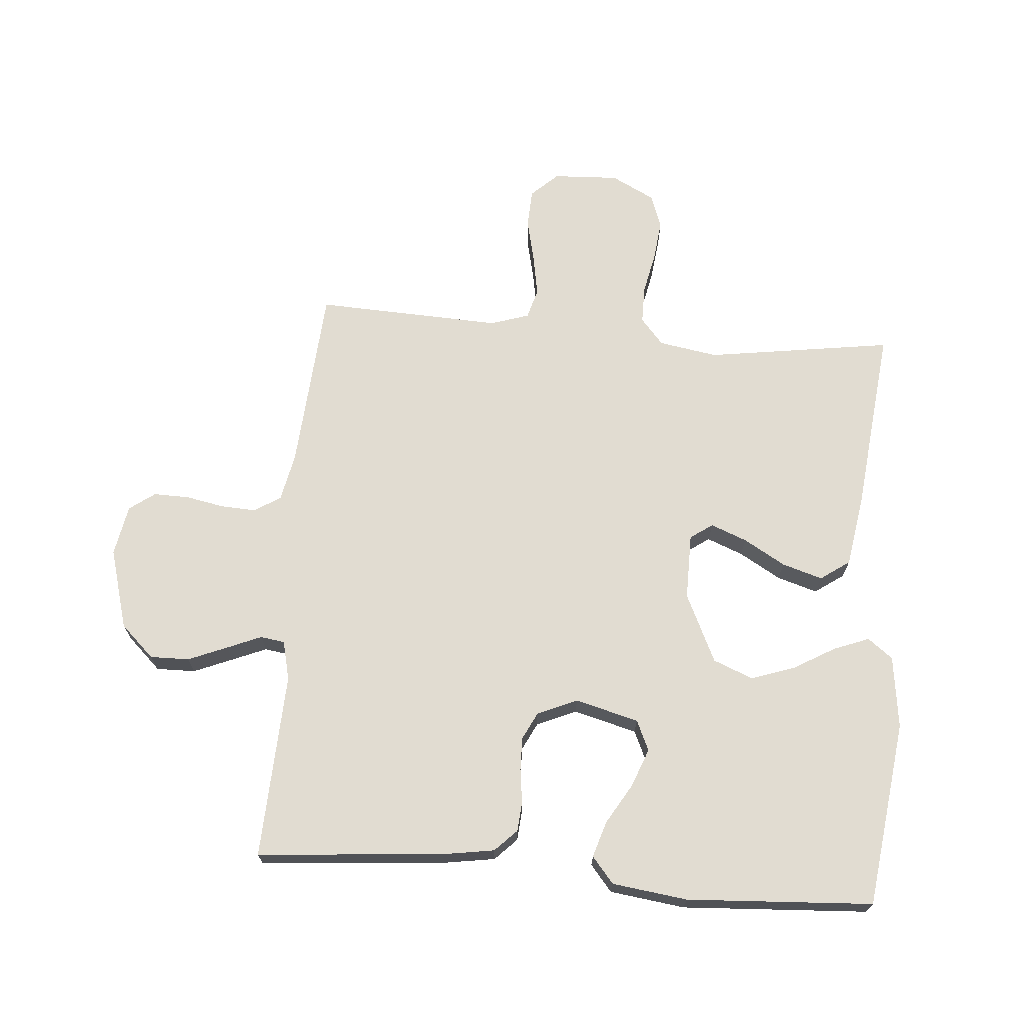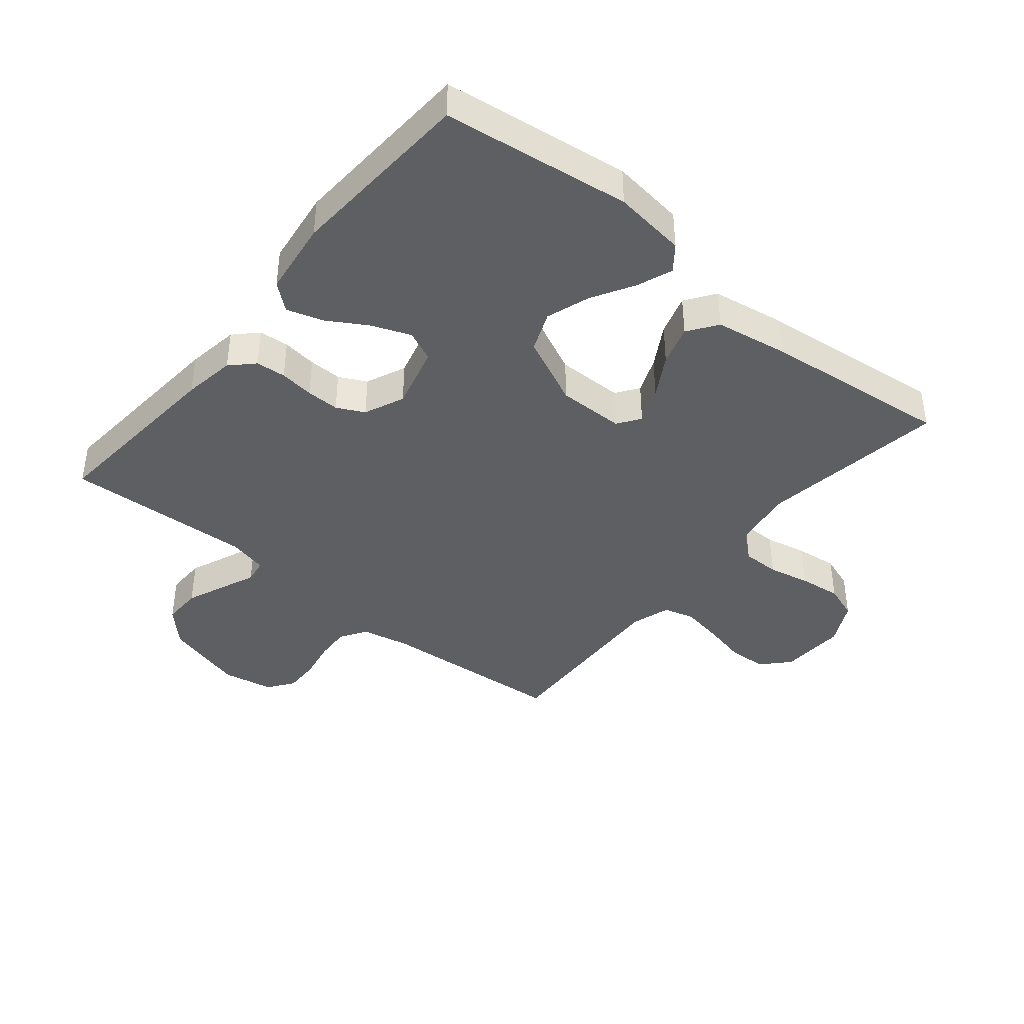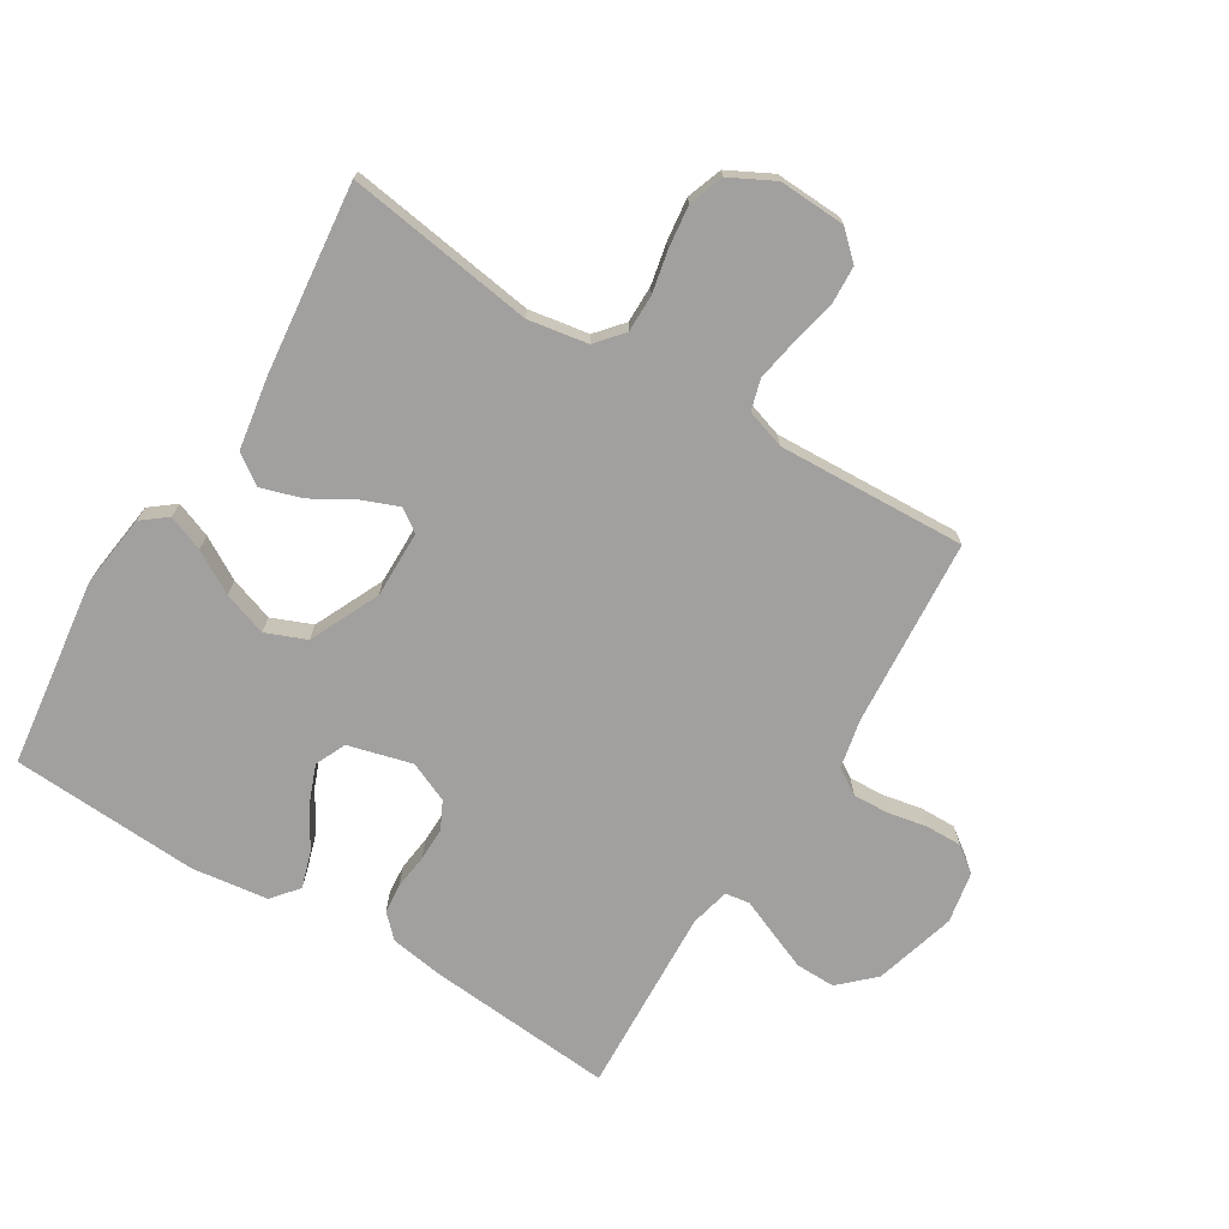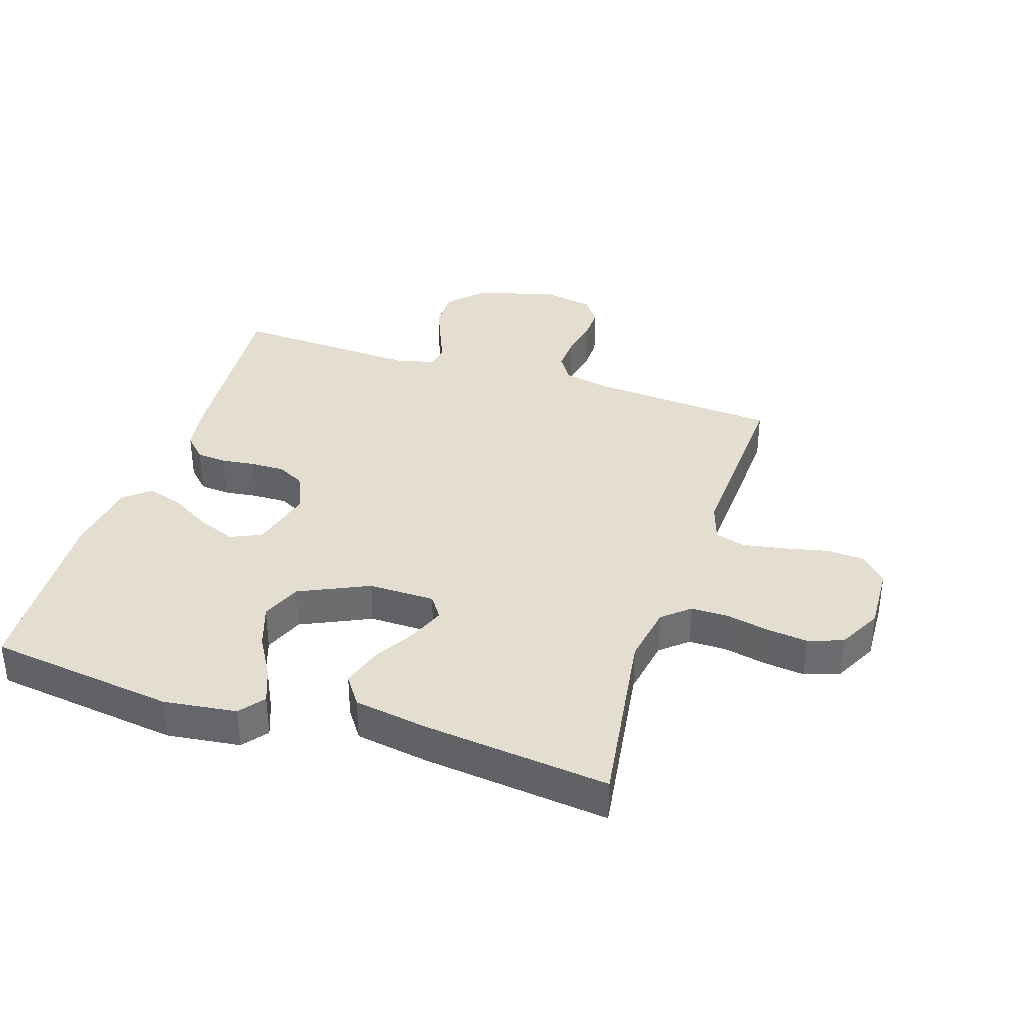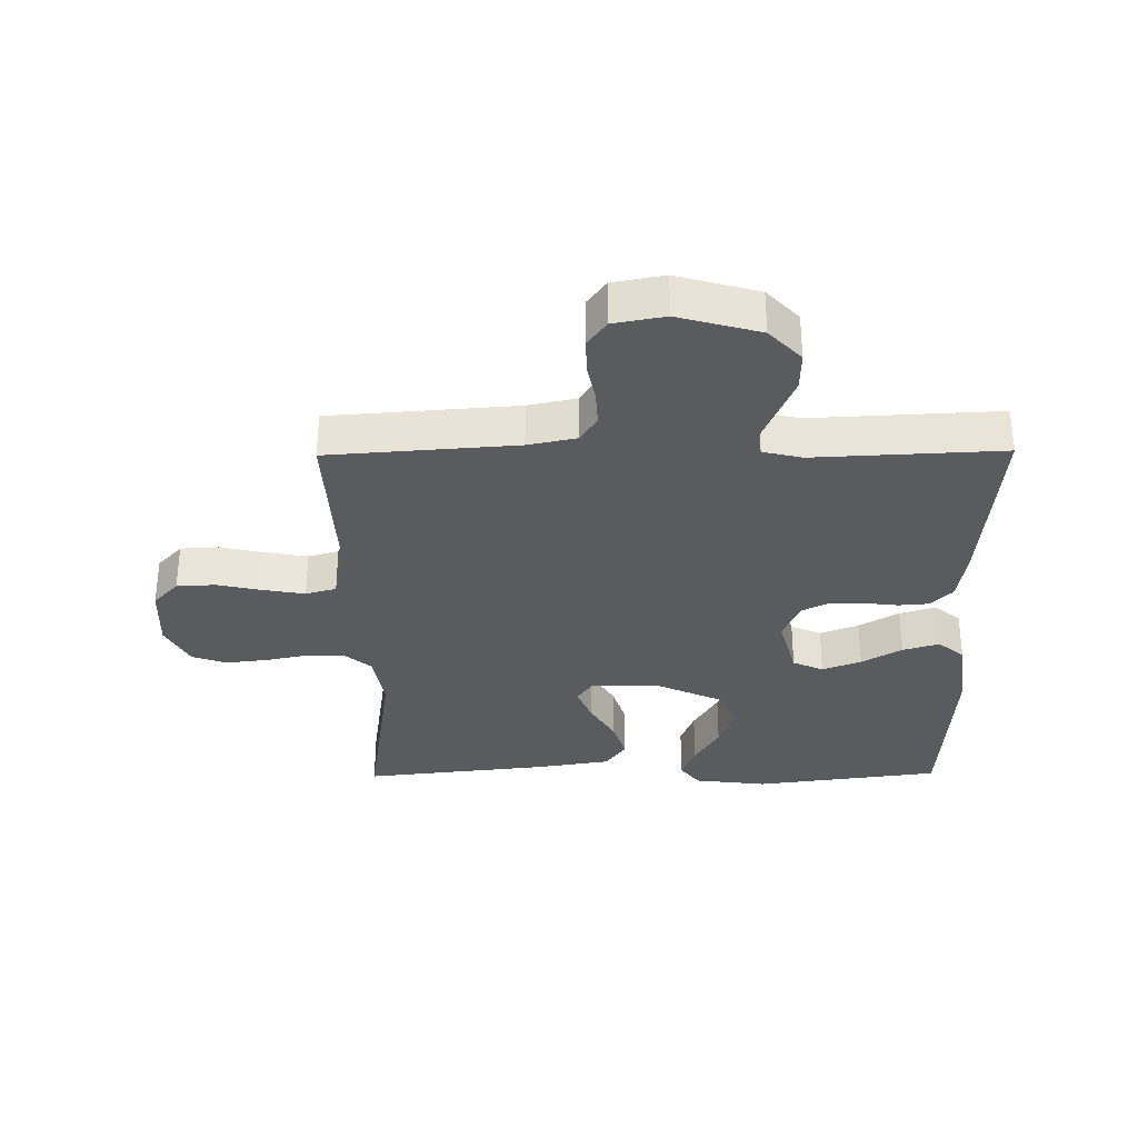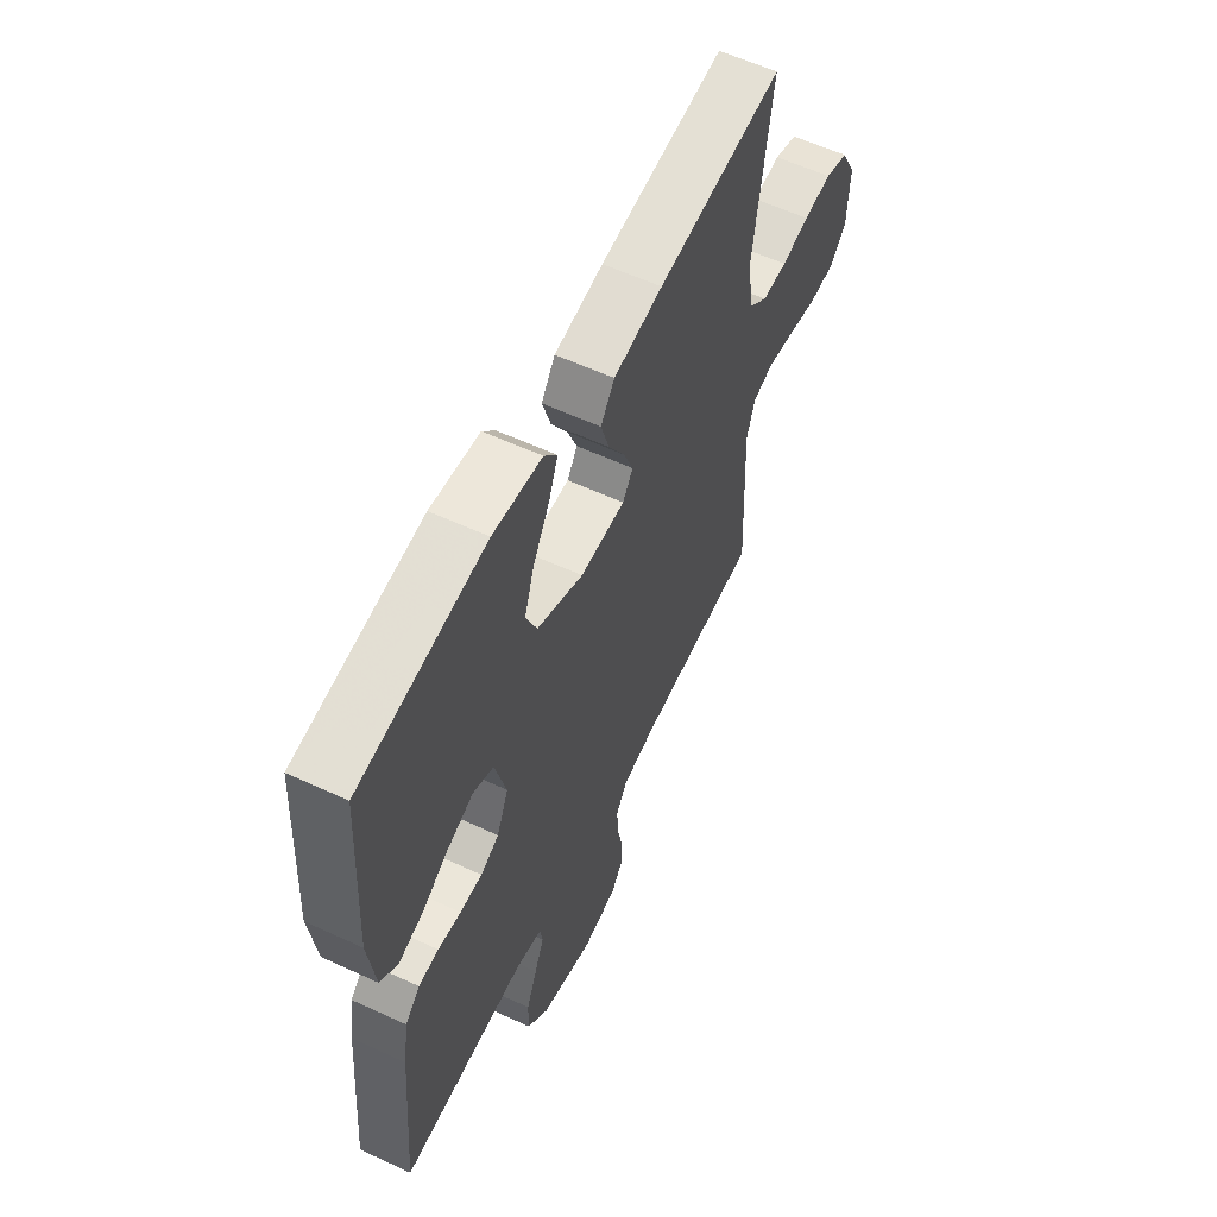
<metadata>
{"format":"obj","ext":"obj","renderer":"f3d","projection":"perspective","resolution":1024,"background":"white","views":[{"elev":69.1,"azim":-85.4,"up":"+Y"},{"elev":-40.7,"azim":-39.4,"up":"+Y"},{"elev":-71.9,"azim":58.6,"up":"+Y"},{"elev":36.5,"azim":18.1,"up":"+Y"},{"elev":-32.4,"azim":-179.3,"up":"+Y"},{"elev":59.0,"azim":-64.5,"up":"+Z"}]}
</metadata>
<code>
v -0.5 0.07 0.5
v -0.2 0.07 0.539
v -0.083 0.07 0.524
v -0.052 0.07 0.484
v -0.074 0.07 0.427
v -0.113 0.07 0.36
v -0.137 0.07 0.29
v -0.111 0.07 0.226
v 0 0.07 0.174
v 0.107 0.07 0.175
v 0.132 0.07 0.211
v 0.109 0.07 0.269
v 0.07 0.07 0.336
v 0.05 0.07 0.401
v 0.083 0.07 0.448
v 0.2 0.07 0.467
v 0.5 0.07 0.5
v 0.456 0.07 0.2
v 0.472 0.07 0.105
v 0.515 0.07 0.068
v 0.575 0.07 0.068
v 0.642 0.07 0.082
v 0.709 0.07 0.09
v 0.765 0.07 0.07
v 0.801 0.07 0
v 0.796 0.07 -0.106
v 0.756 0.07 -0.149
v 0.694 0.07 -0.152
v 0.623 0.07 -0.136
v 0.556 0.07 -0.124
v 0.507 0.07 -0.138
v 0.487 0.07 -0.2
v 0.5 0.07 -0.5
v 0.2 0.07 -0.522
v 0.123 0.07 -0.538
v 0.096 0.07 -0.58
v 0.099 0.07 -0.637
v 0.111 0.07 -0.699
v 0.112 0.07 -0.756
v 0.082 0.07 -0.797
v 0 0.07 -0.812
v -0.13 0.07 -0.775
v -0.181 0.07 -0.721
v -0.18 0.07 -0.658
v -0.154 0.07 -0.595
v -0.131 0.07 -0.54
v -0.137 0.07 -0.501
v -0.2 0.07 -0.486
v -0.5 0.07 -0.5
v -0.475 0.07 -0.2
v -0.462 0.07 -0.117
v -0.427 0.07 -0.082
v -0.379 0.07 -0.078
v -0.324 0.07 -0.085
v -0.271 0.07 -0.086
v -0.227 0.07 -0.064
v -0.199 0.07 0
v -0.226 0.07 0.102
v -0.275 0.07 0.124
v -0.337 0.07 0.1
v -0.401 0.07 0.062
v -0.459 0.07 0.044
v -0.501 0.07 0.079
v -0.517 0.07 0.2
v -0.5 0 0.5
v -0.2 0 0.539
v -0.083 0 0.524
v -0.052 0 0.484
v -0.074 0 0.427
v -0.113 0 0.36
v -0.137 0 0.29
v -0.111 0 0.226
v 0 0 0.174
v 0.107 0 0.175
v 0.132 0 0.211
v 0.109 0 0.269
v 0.07 0 0.336
v 0.05 0 0.401
v 0.083 0 0.448
v 0.2 0 0.467
v 0.5 0 0.5
v 0.456 0 0.2
v 0.472 0 0.105
v 0.515 0 0.068
v 0.575 0 0.068
v 0.642 0 0.082
v 0.709 0 0.09
v 0.765 0 0.07
v 0.801 0 0
v 0.796 0 -0.106
v 0.756 0 -0.149
v 0.694 0 -0.152
v 0.623 0 -0.136
v 0.556 0 -0.124
v 0.507 0 -0.138
v 0.487 0 -0.2
v 0.5 0 -0.5
v 0.2 0 -0.522
v 0.123 0 -0.538
v 0.096 0 -0.58
v 0.099 0 -0.637
v 0.111 0 -0.699
v 0.112 0 -0.756
v 0.082 0 -0.797
v 0 0 -0.812
v -0.13 0 -0.775
v -0.181 0 -0.721
v -0.18 0 -0.658
v -0.154 0 -0.595
v -0.131 0 -0.54
v -0.137 0 -0.501
v -0.2 0 -0.486
v -0.5 0 -0.5
v -0.475 0 -0.2
v -0.462 0 -0.117
v -0.427 0 -0.082
v -0.379 0 -0.078
v -0.324 0 -0.085
v -0.271 0 -0.086
v -0.227 0 -0.064
v -0.199 0 0
v -0.226 0 0.102
v -0.275 0 0.124
v -0.337 0 0.1
v -0.401 0 0.062
v -0.459 0 0.044
v -0.501 0 0.079
v -0.517 0 0.2
f 60 61 62 63
f 59 60 63 64
f 51 52 53 54
f 51 54 55
f 48 49 50 51
f 47 48 51 55
f 43 44 45 46
f 41 42 43 46
f 41 46 47
f 37 38 39 40
f 36 37 40 41
f 32 33 34
f 31 32 34 35
f 26 27 28 29
f 26 29 30
f 25 26 30
f 24 25 30 31
f 21 22 23 24
f 15 16 17 18
f 15 18 19
f 12 13 14 15
f 11 12 15 19
f 10 11 19 20
f 3 4 5 6
f 3 6 7
f 2 3 7
f 59 64 1 2
f 58 59 2 7
f 57 58 7 8
f 41 47 55 56
f 36 41 56 57
f 35 36 57 8
f 21 24 31
f 20 21 31 35
f 9 10 20 35
f 8 9 35
f 127 126 125 124
f 128 127 124 123
f 118 117 116 115
f 119 118 115
f 115 114 113 112
f 119 115 112 111
f 110 109 108 107
f 110 107 106 105
f 111 110 105
f 104 103 102 101
f 105 104 101 100
f 98 97 96
f 99 98 96 95
f 93 92 91 90
f 94 93 90
f 94 90 89
f 95 94 89 88
f 88 87 86 85
f 82 81 80 79
f 83 82 79
f 79 78 77 76
f 83 79 76 75
f 84 83 75 74
f 70 69 68 67
f 71 70 67
f 71 67 66
f 66 65 128 123
f 71 66 123 122
f 72 71 122 121
f 120 119 111 105
f 121 120 105 100
f 72 121 100 99
f 95 88 85
f 99 95 85 84
f 99 84 74 73
f 99 73 72
f 1 65 66 2
f 2 66 67 3
f 3 67 68 4
f 4 68 69 5
f 5 69 70 6
f 6 70 71 7
f 7 71 72 8
f 8 72 73 9
f 9 73 74 10
f 10 74 75 11
f 11 75 76 12
f 12 76 77 13
f 13 77 78 14
f 14 78 79 15
f 15 79 80 16
f 16 80 81 17
f 17 81 82 18
f 18 82 83 19
f 19 83 84 20
f 20 84 85 21
f 21 85 86 22
f 22 86 87 23
f 23 87 88 24
f 24 88 89 25
f 25 89 90 26
f 26 90 91 27
f 27 91 92 28
f 28 92 93 29
f 29 93 94 30
f 30 94 95 31
f 31 95 96 32
f 32 96 97 33
f 33 97 98 34
f 34 98 99 35
f 35 99 100 36
f 36 100 101 37
f 37 101 102 38
f 38 102 103 39
f 39 103 104 40
f 40 104 105 41
f 41 105 106 42
f 42 106 107 43
f 43 107 108 44
f 44 108 109 45
f 45 109 110 46
f 46 110 111 47
f 47 111 112 48
f 48 112 113 49
f 49 113 114 50
f 50 114 115 51
f 51 115 116 52
f 52 116 117 53
f 53 117 118 54
f 54 118 119 55
f 55 119 120 56
f 56 120 121 57
f 57 121 122 58
f 58 122 123 59
f 59 123 124 60
f 60 124 125 61
f 61 125 126 62
f 62 126 127 63
f 63 127 128 64
f 64 128 65 1

</code>
